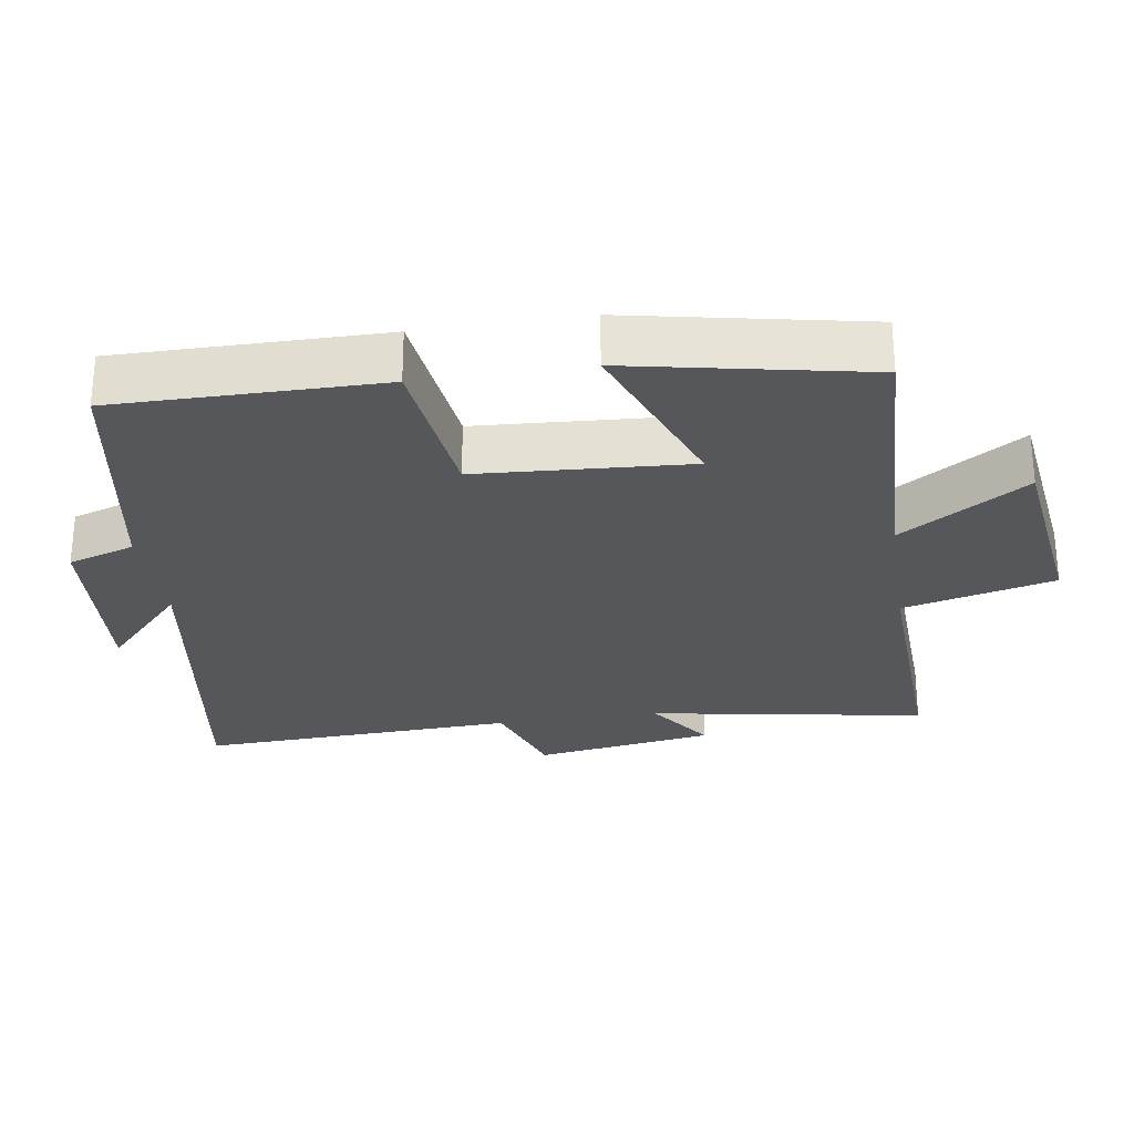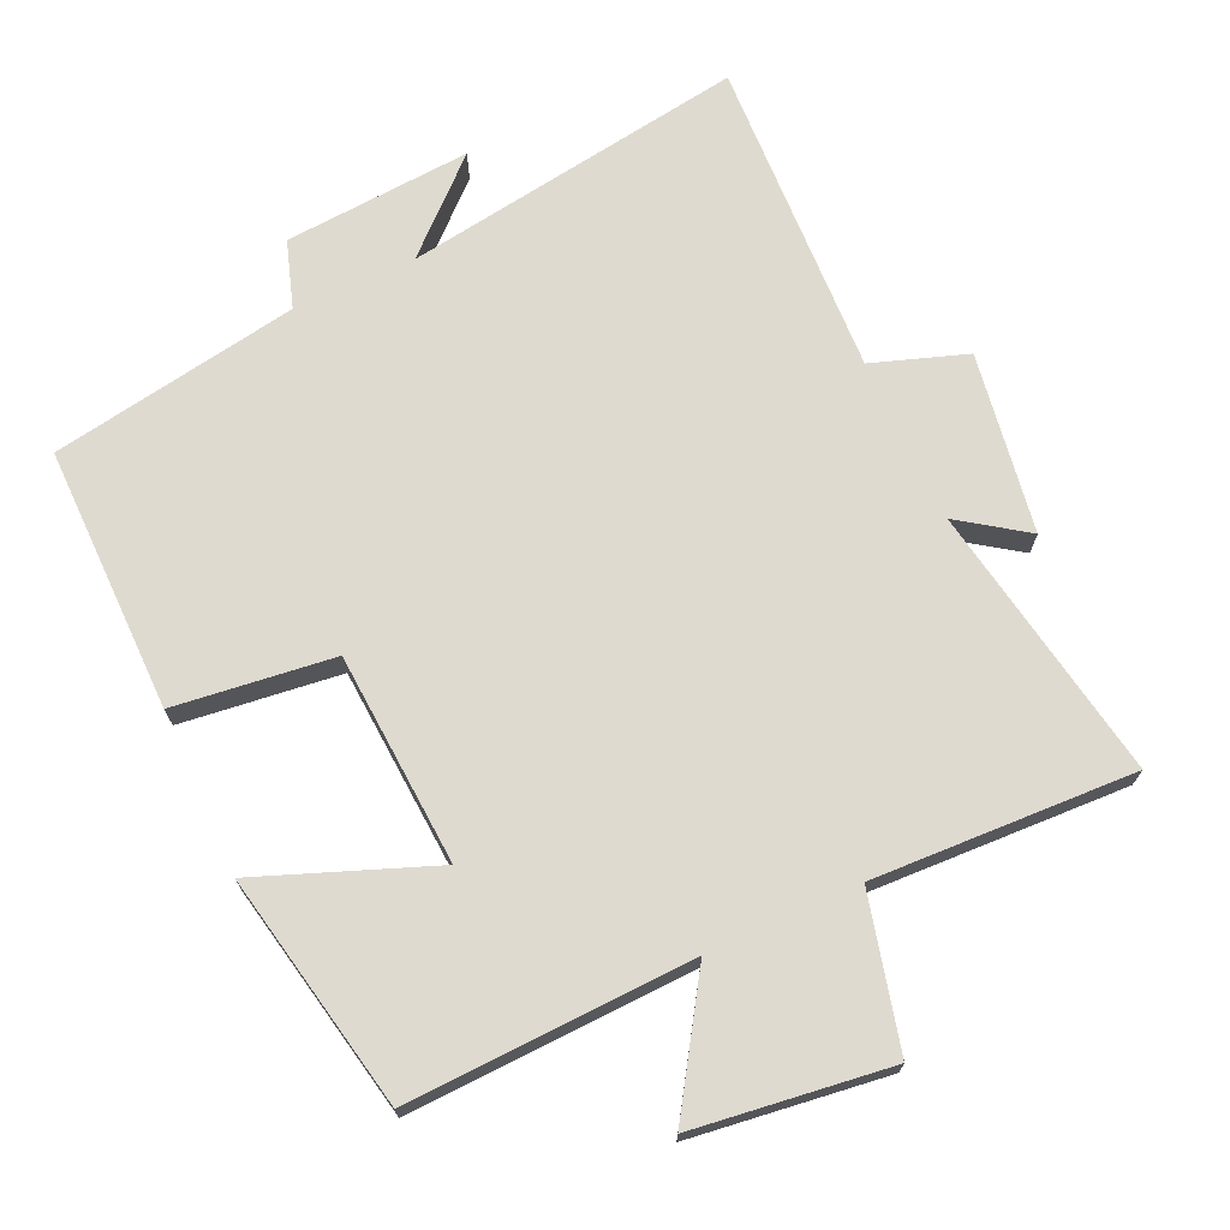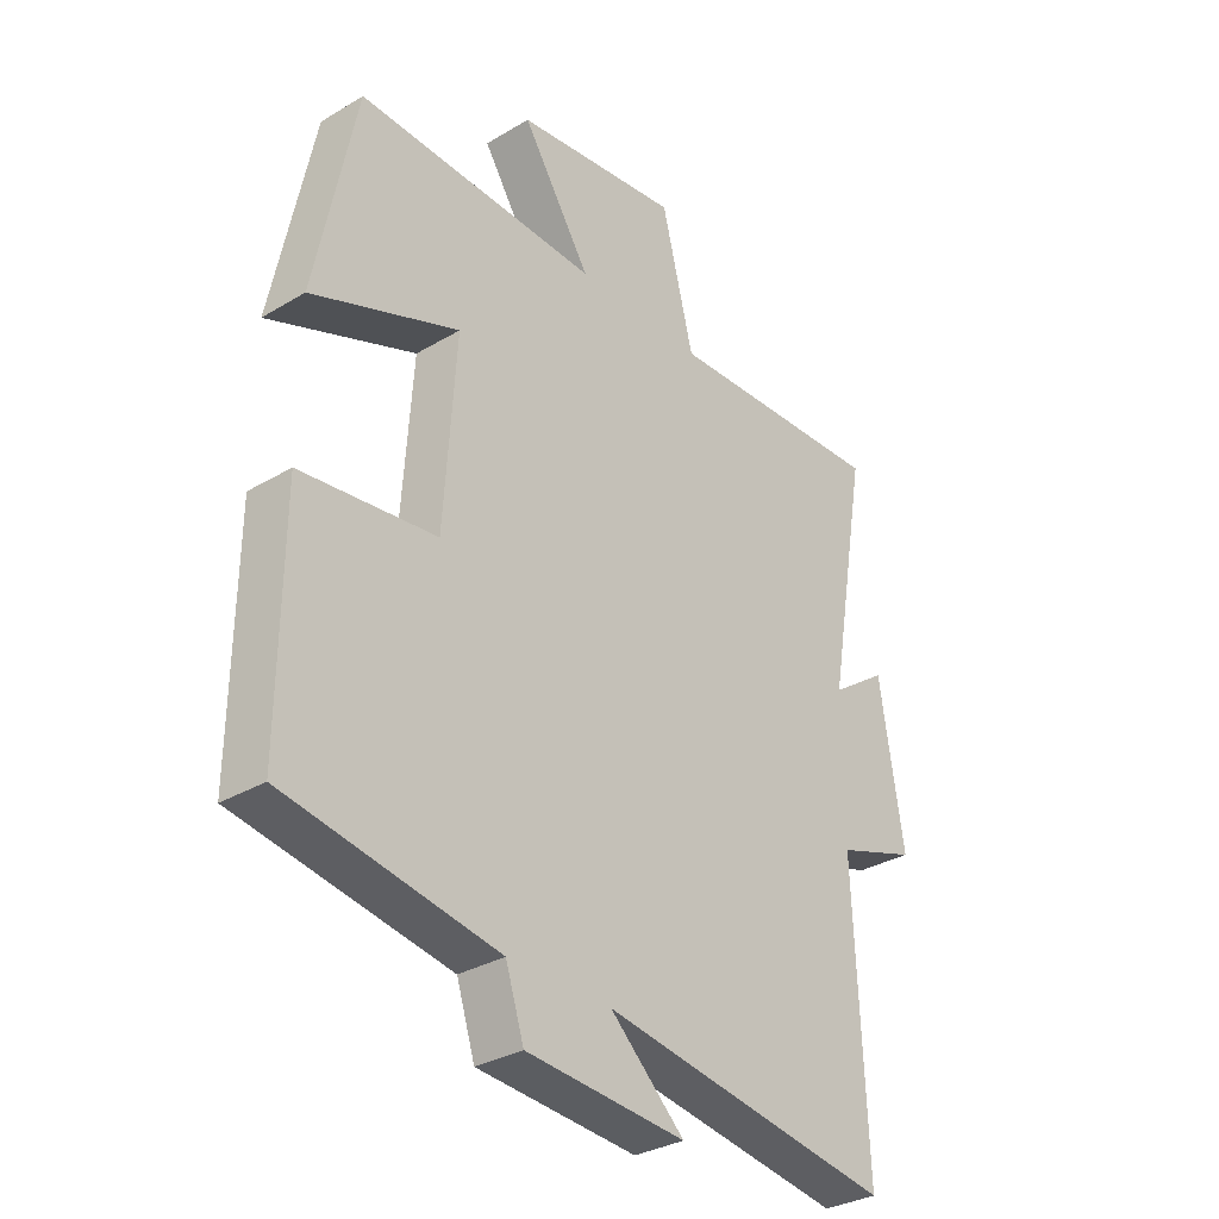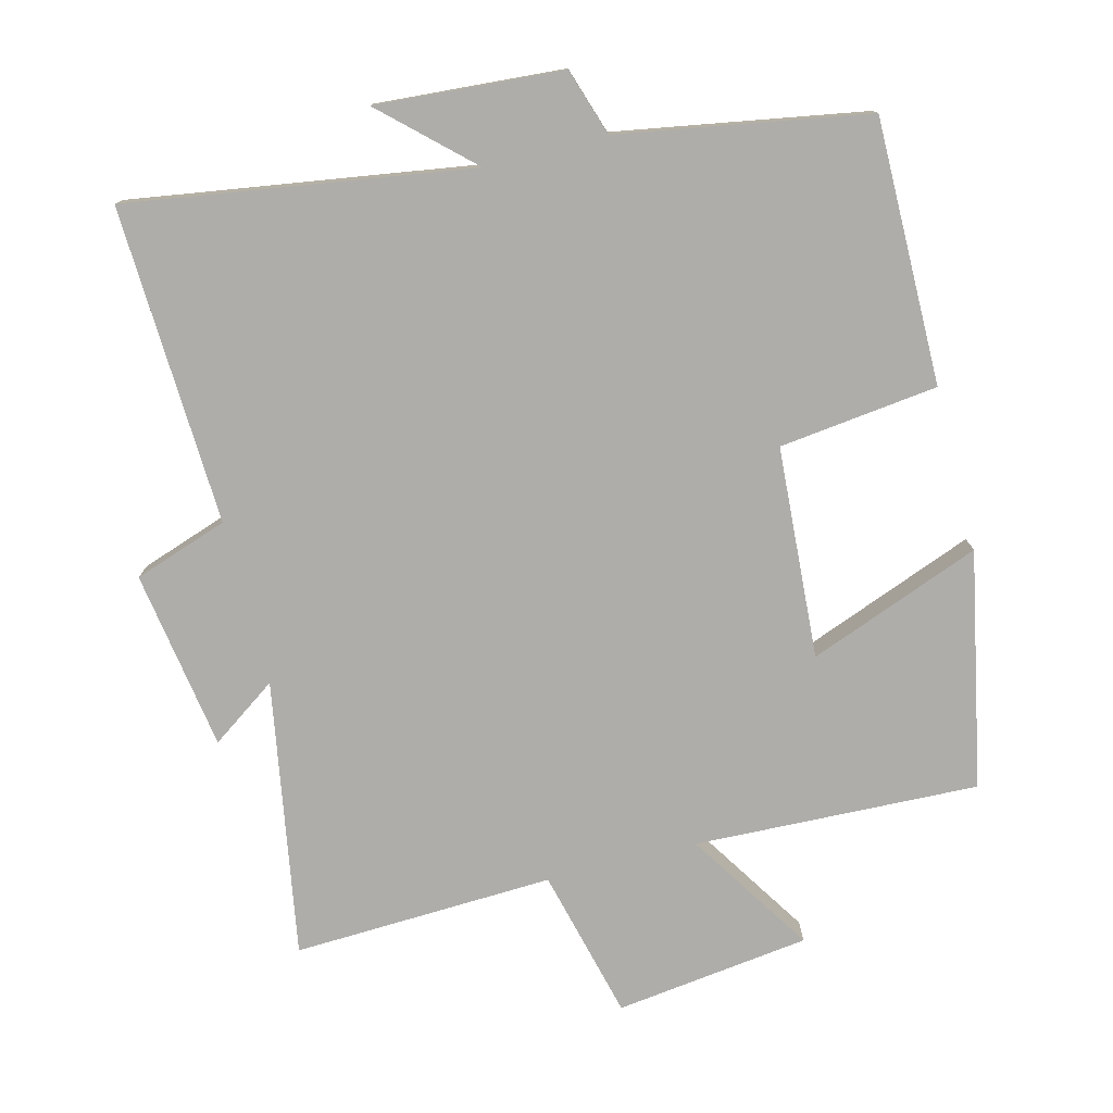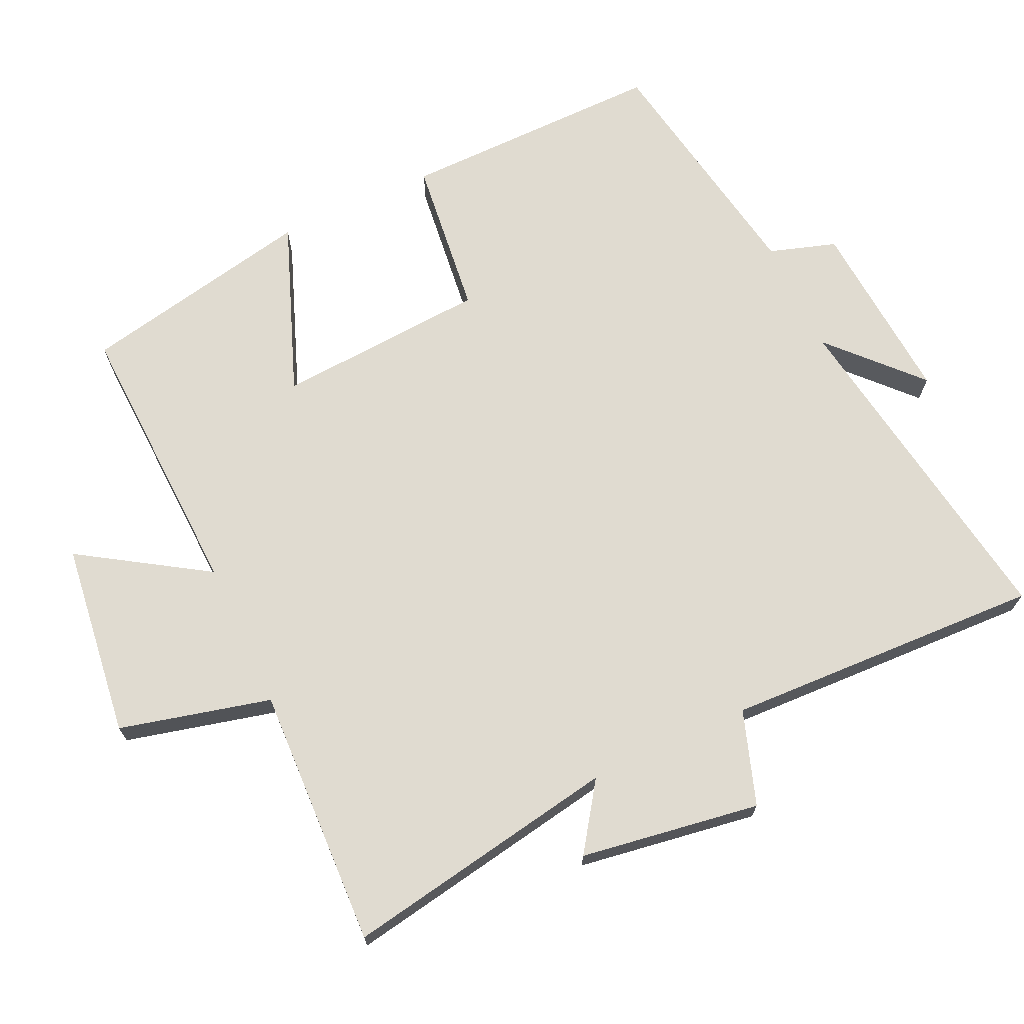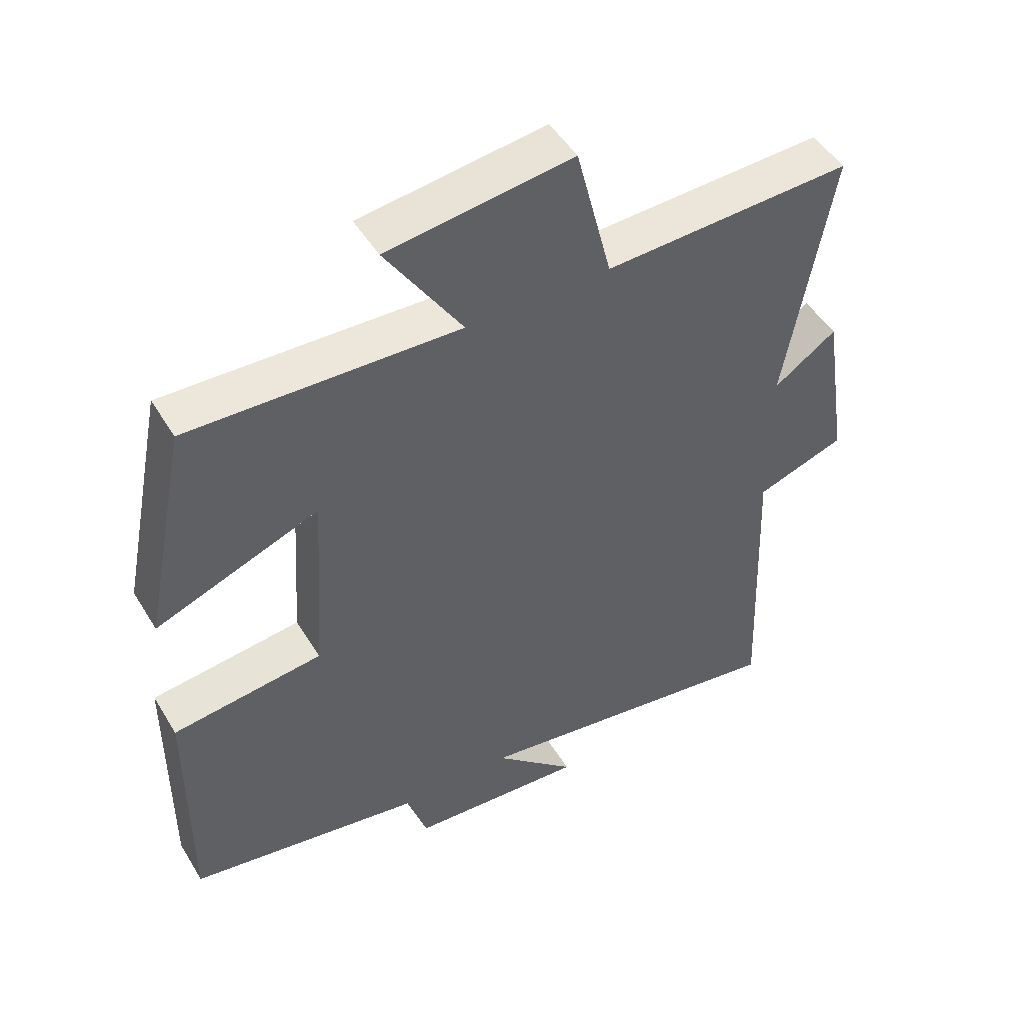
<metadata>
{"format":"obj","ext":"obj","renderer":"f3d","projection":"perspective","resolution":1024,"background":"white","views":[{"elev":-27.3,"azim":-81.2,"up":"+Y"},{"elev":70.7,"azim":-24.5,"up":"+Y"},{"elev":-32.1,"azim":-50.1,"up":"+Z"},{"elev":-77.2,"azim":-165.6,"up":"+Y"},{"elev":69.8,"azim":65.0,"up":"+Y"},{"elev":49.1,"azim":-30.2,"up":"+Z"}]}
</metadata>
<code>
v 0.519 0.07 -0.576
v 0.027 0.07 -0.5
v 0.152 0.07 -0.616
v -0.116 0.07 -0.596
v -0.147 0.07 -0.5
v -0.503 0.07 -0.438
v -0.5 0.07 -0.058
v -0.272 0.07 -0.031
v -0.252 0.07 0.273
v -0.5 0.07 0.178
v -0.432 0.07 0.516
v -0.024 0.07 0.5
v -0.14 0.07 0.681
v 0.14 0.07 0.717
v 0.194 0.07 0.5
v 0.569 0.07 0.515
v 0.5 0.07 0.119
v 0.595 0.07 0.185
v 0.635 0.07 -0.073
v 0.5 0.07 -0.119
v 0.519 0 -0.576
v 0.027 0 -0.5
v 0.152 0 -0.616
v -0.116 0 -0.596
v -0.147 0 -0.5
v -0.503 0 -0.438
v -0.5 0 -0.058
v -0.272 0 -0.031
v -0.252 0 0.273
v -0.5 0 0.178
v -0.432 0 0.516
v -0.024 0 0.5
v -0.14 0 0.681
v 0.14 0 0.717
v 0.194 0 0.5
v 0.569 0 0.515
v 0.5 0 0.119
v 0.595 0 0.185
v 0.635 0 -0.073
v 0.5 0 -0.119
f 17 18 19 20
f 15 16 17
f 15 17 20
f 12 13 14 15
f 12 15 20 1
f 9 10 11 12
f 8 9 12 1
f 5 6 7 8
f 2 3 4 5
f 2 5 8
f 1 2 8
f 40 39 38 37
f 37 36 35
f 40 37 35
f 35 34 33 32
f 21 40 35 32
f 32 31 30 29
f 21 32 29 28
f 28 27 26 25
f 25 24 23 22
f 28 25 22
f 28 22 21
f 1 21 22 2
f 2 22 23 3
f 3 23 24 4
f 4 24 25 5
f 5 25 26 6
f 6 26 27 7
f 7 27 28 8
f 8 28 29 9
f 9 29 30 10
f 10 30 31 11
f 11 31 32 12
f 12 32 33 13
f 13 33 34 14
f 14 34 35 15
f 15 35 36 16
f 16 36 37 17
f 17 37 38 18
f 18 38 39 19
f 19 39 40 20
f 20 40 21 1

</code>
